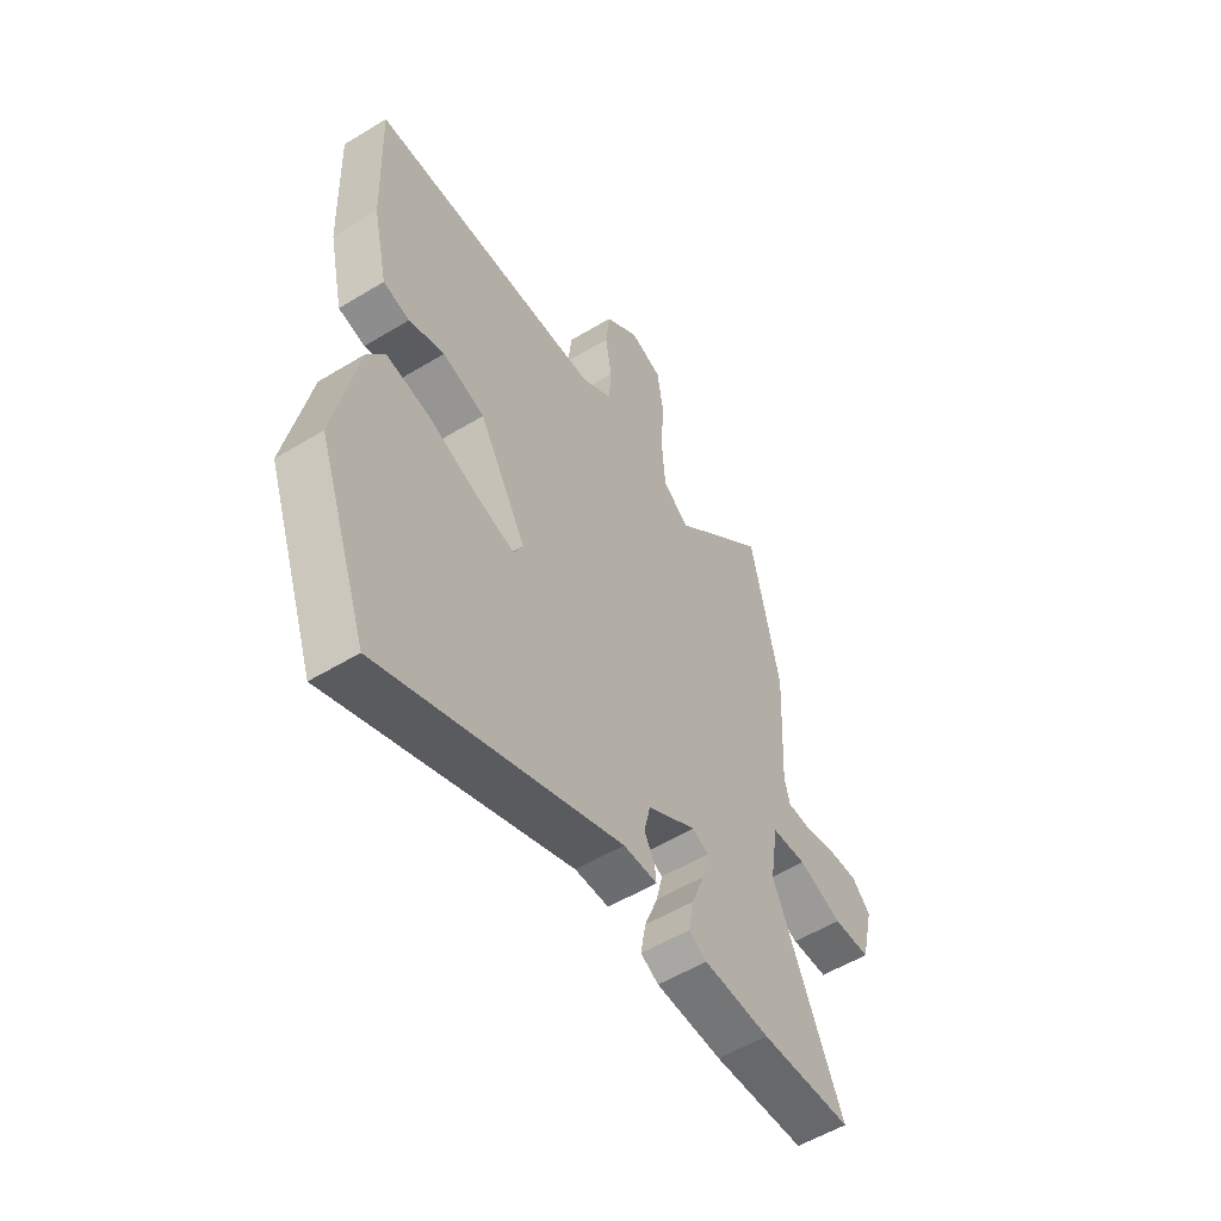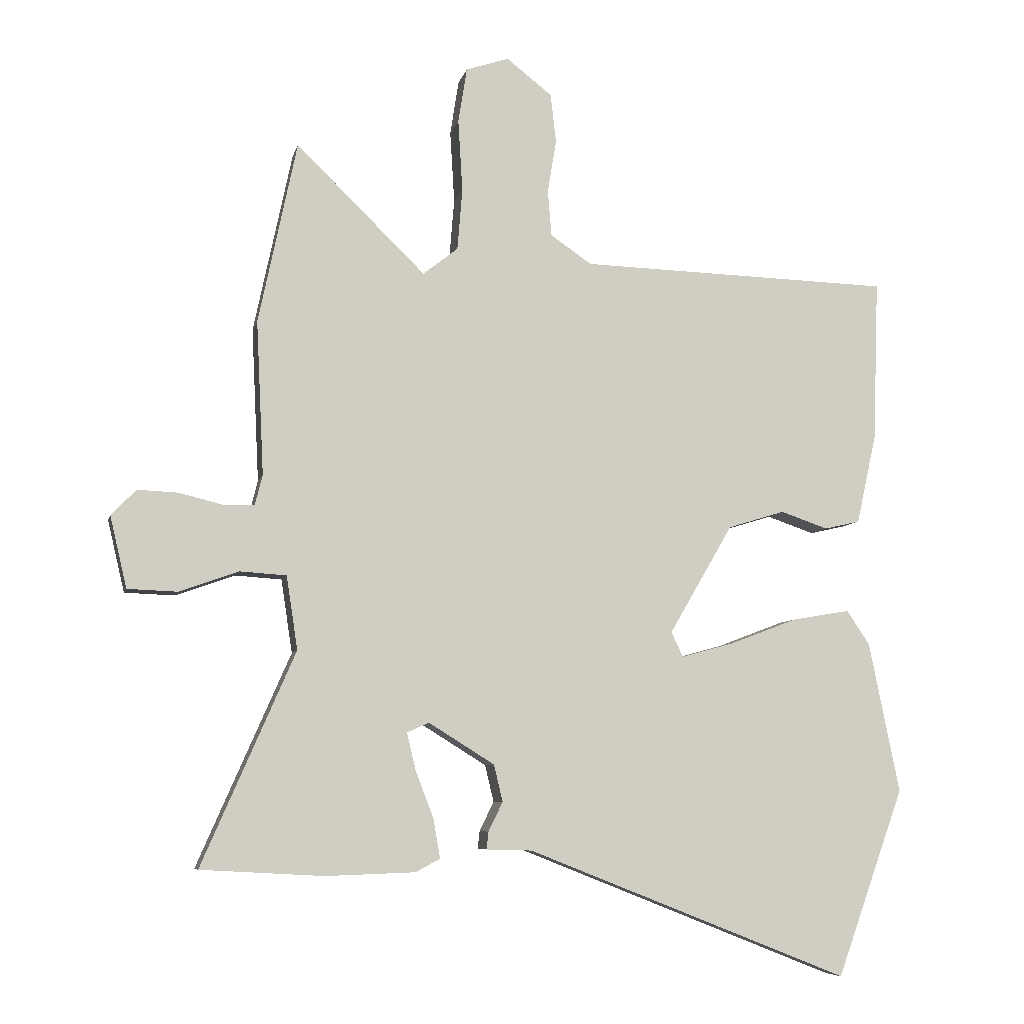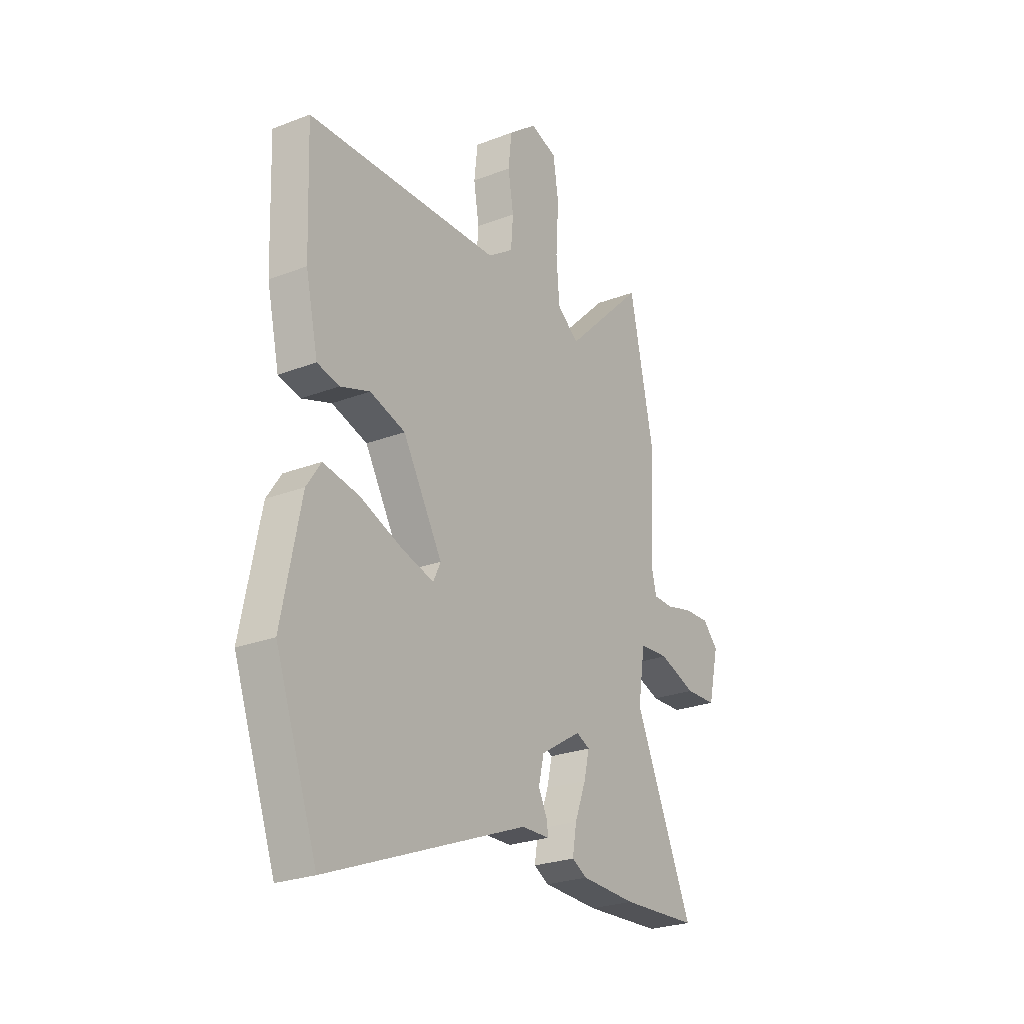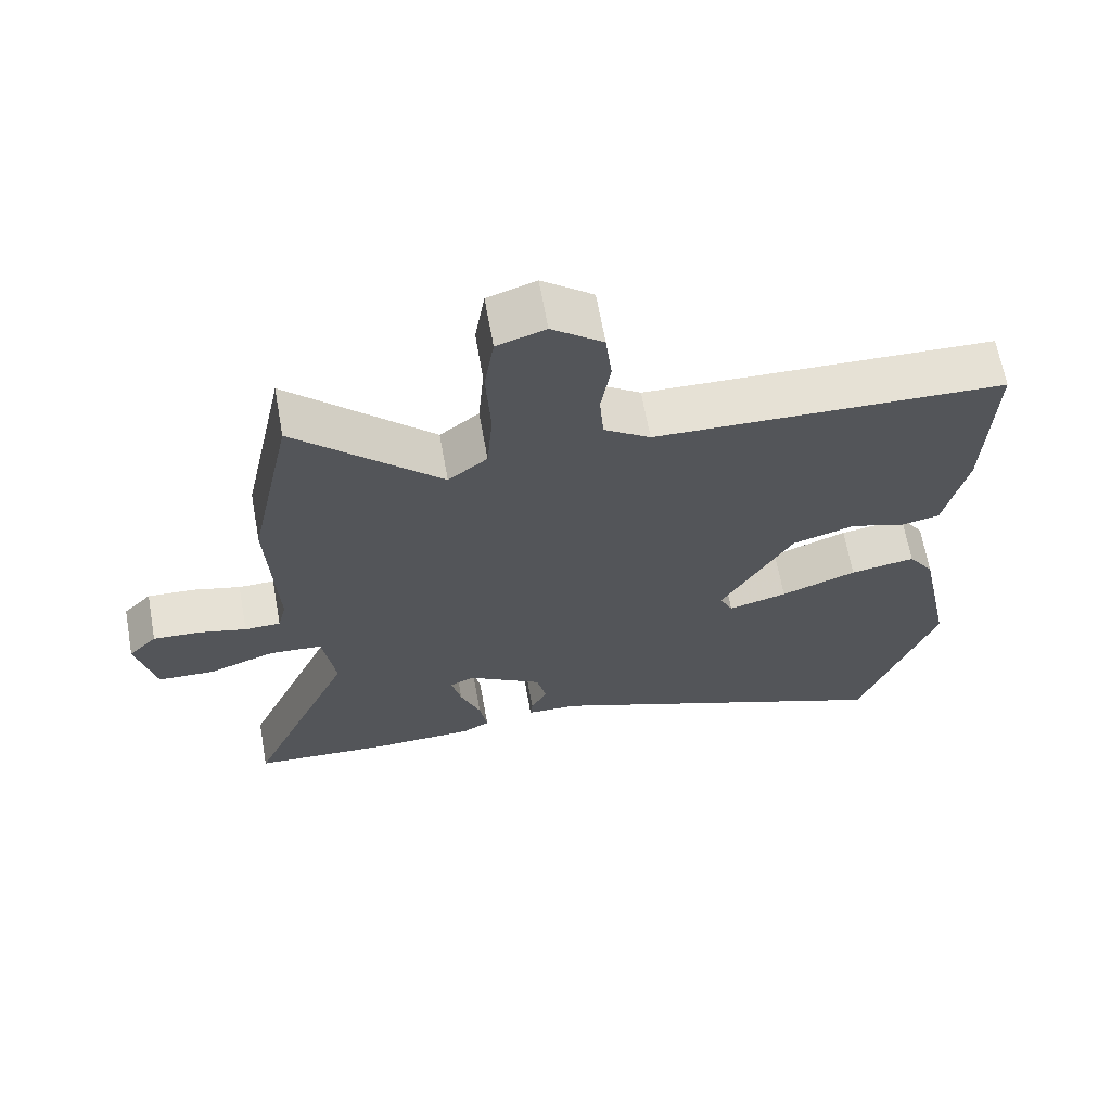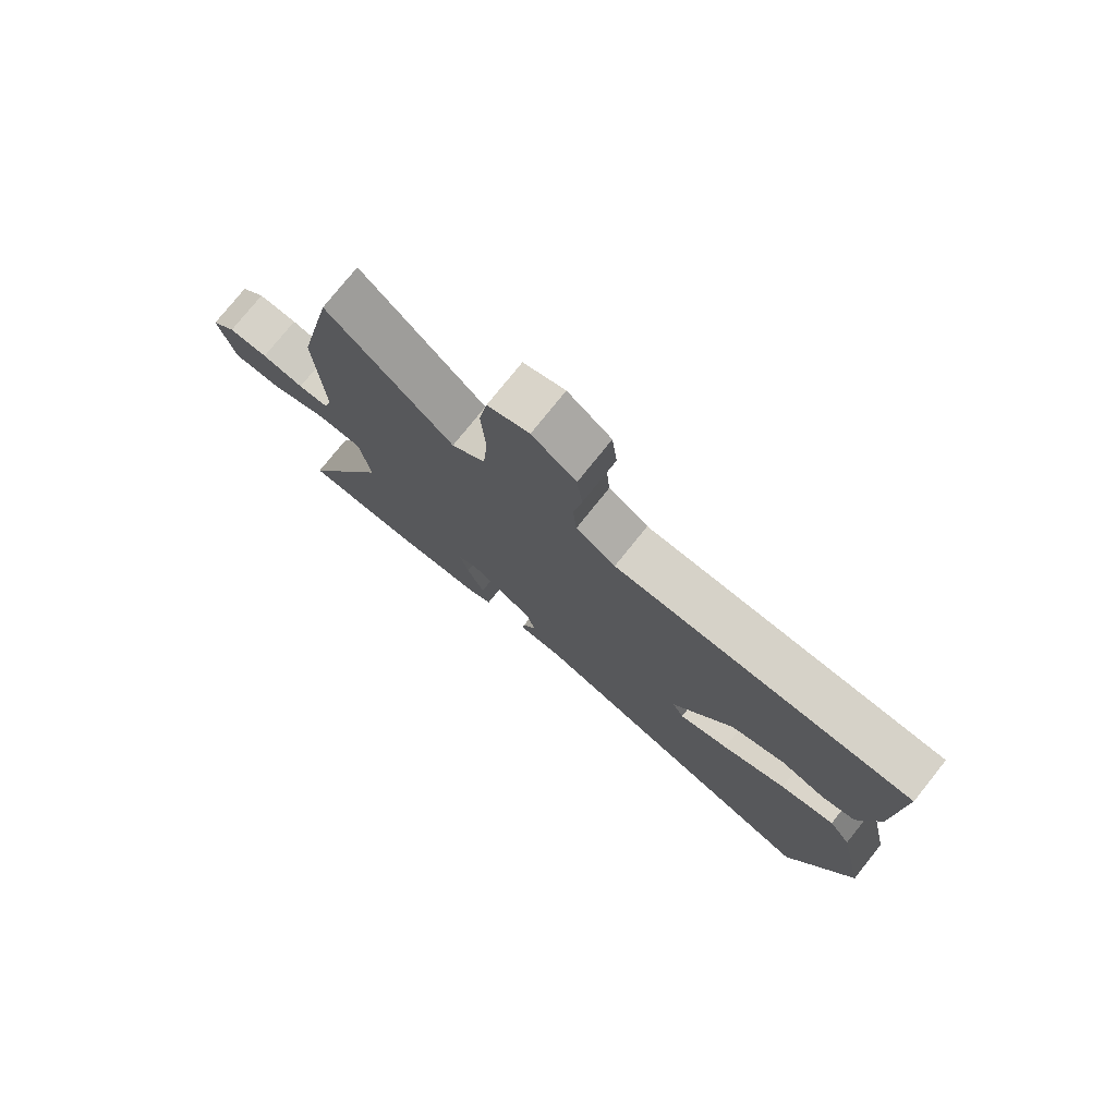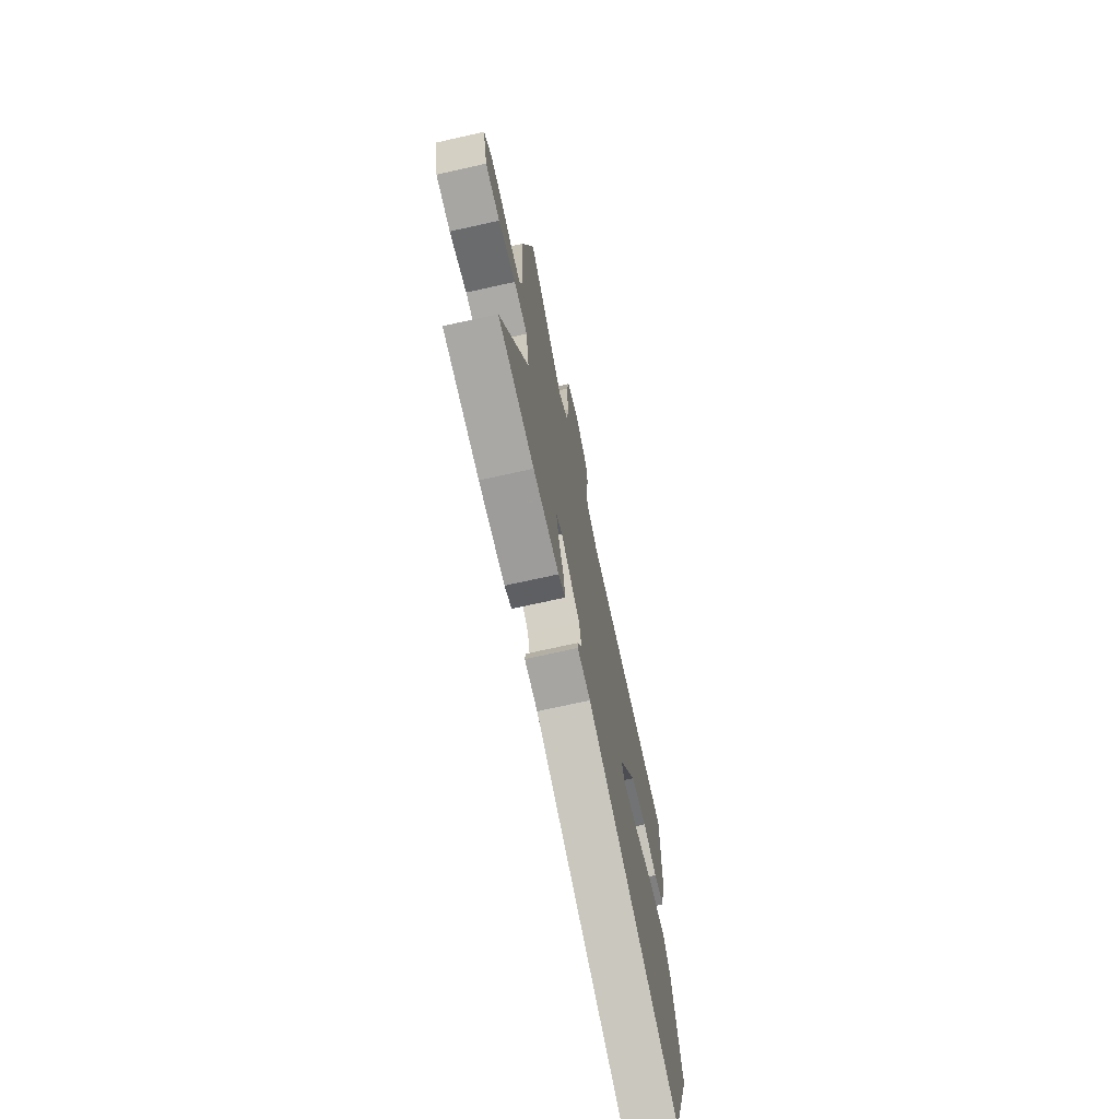
<metadata>
{"format":"obj","ext":"obj","renderer":"f3d","projection":"perspective","resolution":1024,"background":"white","views":[{"elev":-54.9,"azim":122.7,"up":"+Z"},{"elev":-7.0,"azim":-12.4,"up":"+Z"},{"elev":-25.2,"azim":122.0,"up":"+Z"},{"elev":65.4,"azim":-10.2,"up":"+Z"},{"elev":77.1,"azim":38.7,"up":"+Z"},{"elev":-72.2,"azim":-77.5,"up":"+Z"}]}
</metadata>
<code>
v 0.523 0.07 0.478
v 0.514 0.07 0.219
v 0.482 0.07 0.075
v 0.425 0.07 0.062
v 0.349 0.07 0.088
v 0.258 0.07 0.06
v 0.156 0.07 -0.115
v 0.175 0.07 -0.155
v 0.259 0.07 -0.132
v 0.367 0.07 -0.091
v 0.46 0.07 -0.075
v 0.497 0.07 -0.13
v 0.546 0.07 -0.372
v 0.438 0.07 -0.672
v -0.079 0.07 -0.467
v -0.152 0.07 -0.465
v -0.149 0.07 -0.437
v -0.126 0.07 -0.39
v -0.14 0.07 -0.331
v -0.246 0.07 -0.265
v -0.281 0.07 -0.281
v -0.267 0.07 -0.34
v -0.238 0.07 -0.416
v -0.227 0.07 -0.479
v -0.266 0.07 -0.5
v -0.409 0.07 -0.505
v -0.607 0.07 -0.494
v -0.457 0.07 -0.153
v -0.475 0.07 -0.035
v -0.55 0.07 -0.03
v -0.645 0.07 -0.064
v -0.725 0.07 -0.061
v -0.752 0.07 0.054
v -0.712 0.07 0.095
v -0.647 0.07 0.092
v -0.578 0.07 0.075
v -0.527 0.07 0.076
v -0.515 0.07 0.124
v -0.527 0.07 0.371
v -0.465 0.07 0.664
v -0.258 0.07 0.462
v -0.202 0.07 0.506
v -0.194 0.07 0.605
v -0.201 0.07 0.72
v -0.187 0.07 0.809
v -0.118 0.07 0.832
v -0.045 0.07 0.775
v -0.036 0.07 0.696
v -0.05 0.07 0.611
v -0.044 0.07 0.537
v 0.022 0.07 0.492
v 0.523 0 0.478
v 0.514 0 0.219
v 0.482 0 0.075
v 0.425 0 0.062
v 0.349 0 0.088
v 0.258 0 0.06
v 0.156 0 -0.115
v 0.175 0 -0.155
v 0.259 0 -0.132
v 0.367 0 -0.091
v 0.46 0 -0.075
v 0.497 0 -0.13
v 0.546 0 -0.372
v 0.438 0 -0.672
v -0.079 0 -0.467
v -0.152 0 -0.465
v -0.149 0 -0.437
v -0.126 0 -0.39
v -0.14 0 -0.331
v -0.246 0 -0.265
v -0.281 0 -0.281
v -0.267 0 -0.34
v -0.238 0 -0.416
v -0.227 0 -0.479
v -0.266 0 -0.5
v -0.409 0 -0.505
v -0.607 0 -0.494
v -0.457 0 -0.153
v -0.475 0 -0.035
v -0.55 0 -0.03
v -0.645 0 -0.064
v -0.725 0 -0.061
v -0.752 0 0.054
v -0.712 0 0.095
v -0.647 0 0.092
v -0.578 0 0.075
v -0.527 0 0.076
v -0.515 0 0.124
v -0.527 0 0.371
v -0.465 0 0.664
v -0.258 0 0.462
v -0.202 0 0.506
v -0.194 0 0.605
v -0.201 0 0.72
v -0.187 0 0.809
v -0.118 0 0.832
v -0.045 0 0.775
v -0.036 0 0.696
v -0.05 0 0.611
v -0.044 0 0.537
v 0.022 0 0.492
f 46 47 48 49
f 46 49 50
f 43 44 45 46
f 42 43 46 50
f 41 42 50 51
f 38 39 40 41
f 37 38 41 51
f 33 34 35 36
f 33 36 37
f 30 31 32 33
f 29 30 33 37
f 25 26 27 28
f 25 28 29
f 22 23 24 25
f 21 22 25 29
f 20 21 29 37
f 15 16 17 18
f 15 18 19
f 14 15 19
f 9 10 11 12
f 8 9 12 13
f 2 3 4 5
f 2 5 6
f 1 2 6
f 51 1 6
f 37 51 6 7
f 20 37 7 8
f 14 19 20
f 8 13 14 20
f 100 99 98 97
f 101 100 97
f 97 96 95 94
f 101 97 94 93
f 102 101 93 92
f 92 91 90 89
f 102 92 89 88
f 87 86 85 84
f 88 87 84
f 84 83 82 81
f 88 84 81 80
f 79 78 77 76
f 80 79 76
f 76 75 74 73
f 80 76 73 72
f 88 80 72 71
f 69 68 67 66
f 70 69 66
f 70 66 65
f 63 62 61 60
f 64 63 60 59
f 56 55 54 53
f 57 56 53
f 57 53 52
f 57 52 102
f 58 57 102 88
f 59 58 88 71
f 71 70 65
f 71 65 64 59
f 1 52 53 2
f 2 53 54 3
f 3 54 55 4
f 4 55 56 5
f 5 56 57 6
f 6 57 58 7
f 7 58 59 8
f 8 59 60 9
f 9 60 61 10
f 10 61 62 11
f 11 62 63 12
f 12 63 64 13
f 13 64 65 14
f 14 65 66 15
f 15 66 67 16
f 16 67 68 17
f 17 68 69 18
f 18 69 70 19
f 19 70 71 20
f 20 71 72 21
f 21 72 73 22
f 22 73 74 23
f 23 74 75 24
f 24 75 76 25
f 25 76 77 26
f 26 77 78 27
f 27 78 79 28
f 28 79 80 29
f 29 80 81 30
f 30 81 82 31
f 31 82 83 32
f 32 83 84 33
f 33 84 85 34
f 34 85 86 35
f 35 86 87 36
f 36 87 88 37
f 37 88 89 38
f 38 89 90 39
f 39 90 91 40
f 40 91 92 41
f 41 92 93 42
f 42 93 94 43
f 43 94 95 44
f 44 95 96 45
f 45 96 97 46
f 46 97 98 47
f 47 98 99 48
f 48 99 100 49
f 49 100 101 50
f 50 101 102 51
f 51 102 52 1

</code>
